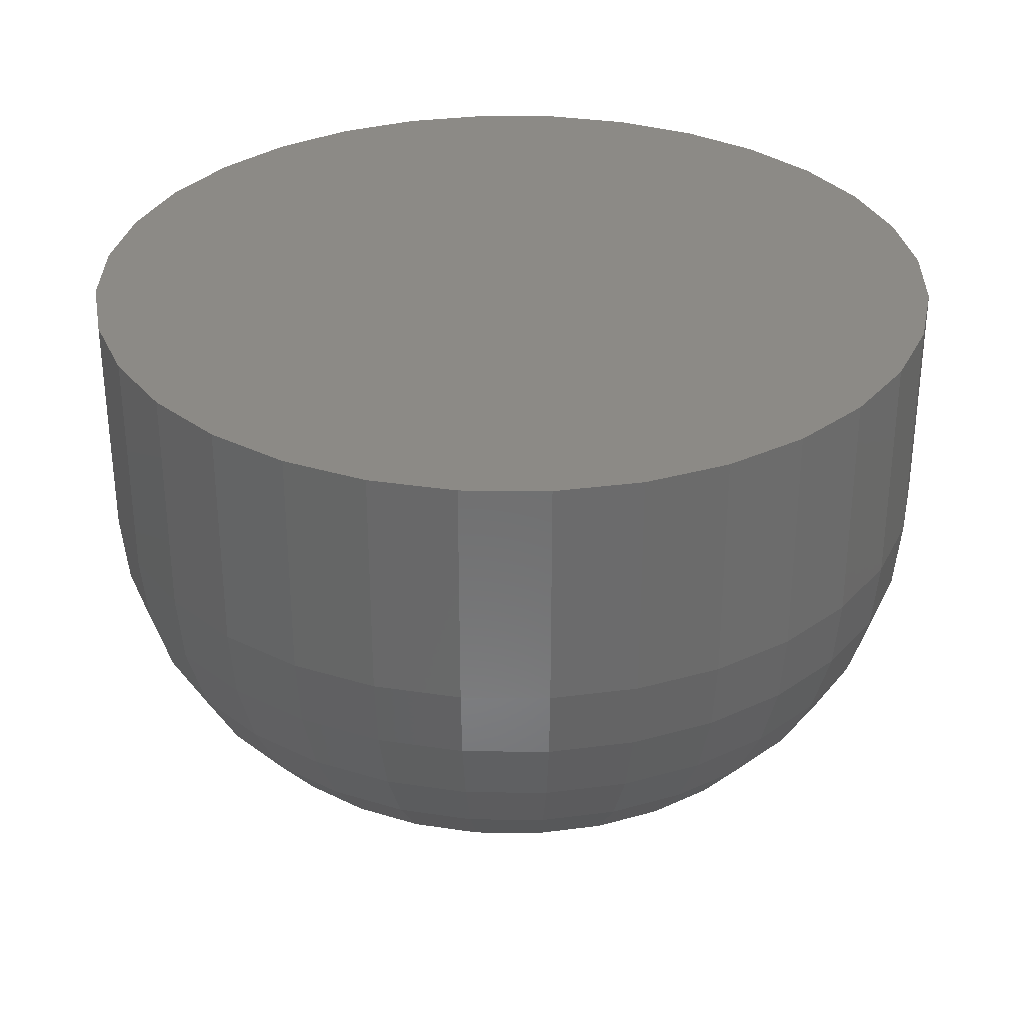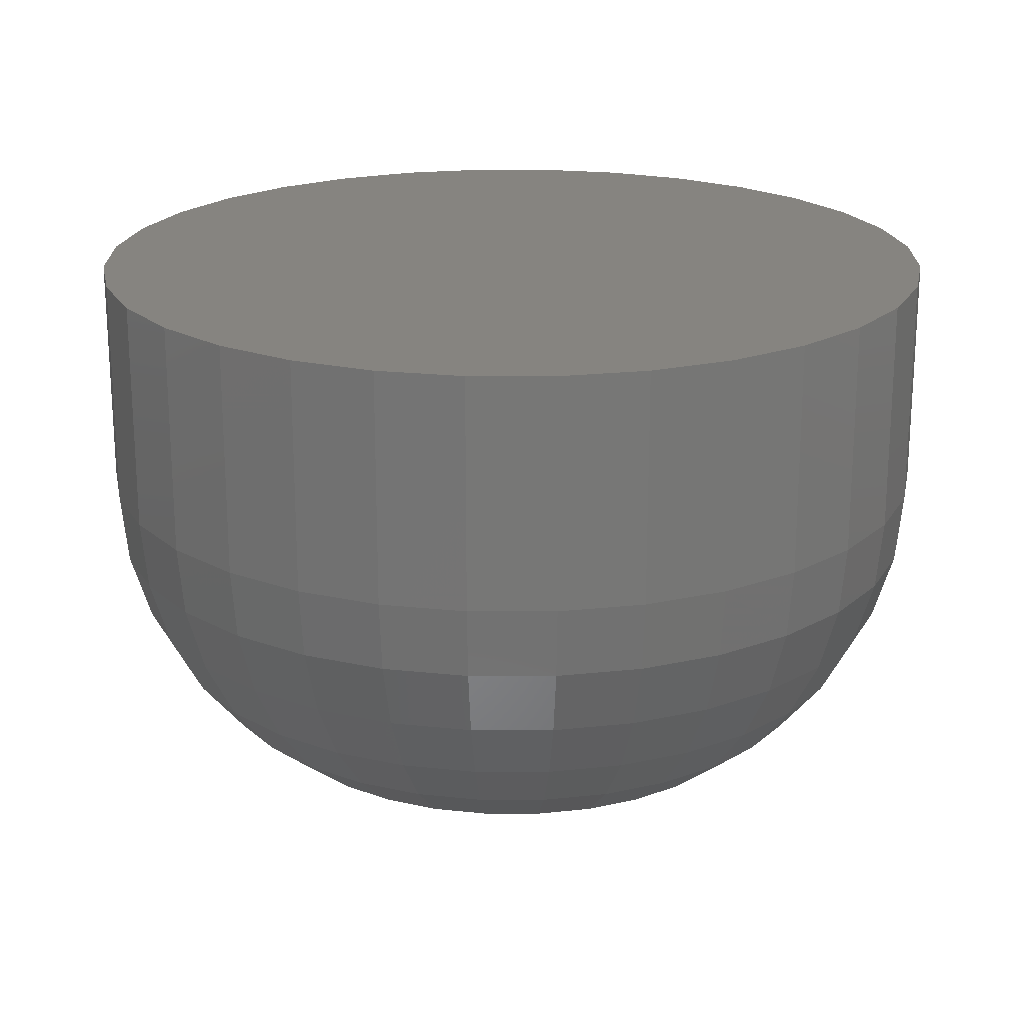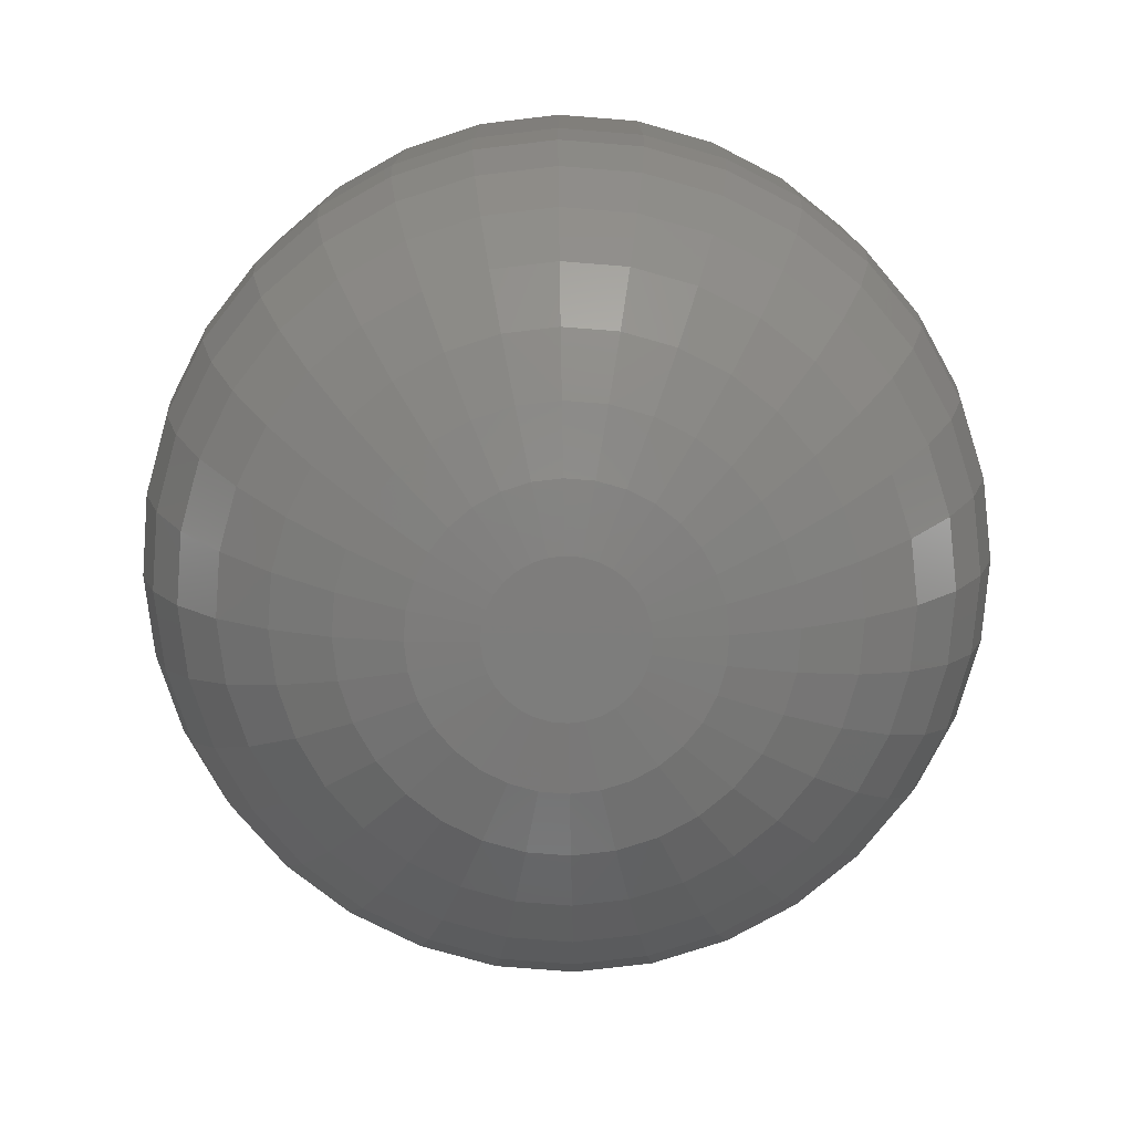
<metadata>
{"format":"stl","ext":"stl","renderer":"f3d","projection":"perspective","resolution":1024,"background":"white","views":[{"elev":32.1,"azim":40.2,"up":"+Z"},{"elev":20.6,"azim":-151.9,"up":"+Z"},{"elev":-76.9,"azim":-66.4,"up":"+Z"}]}
</metadata>
<code>
# stl→obj: 320 verts, 636 faces
v 0.06316 0.4291 0
v 0.07448 0.428 0
v 0.05183 0.428 0
v 0.04094 0.4247 0
v 0.08538 0.4247 0
v 0.0309 0.4193 0
v 0.09541 0.4193 0
v 0.0221 0.4121 0
v 0.1042 0.4121 0
v 0.01488 0.4033 0
v 0.1114 0.4033 0
v 0.009518 0.3933 0
v 0.1168 0.3933 0
v 0.1114 0.3388 0
v 0.01488 0.3388 0
v 0.1168 0.3488 0
v 0.0221 0.33 0
v 0.1042 0.33 0
v 0.0309 0.3228 0
v 0.09541 0.3228 0
v 0.04094 0.3174 0
v 0.08538 0.3174 0
v 0.05183 0.3141 0
v 0.07448 0.3141 0
v 0.06316 0.313 0
v 0.009518 0.3488 0
v 0.006214 0.3597 0
v 0.1201 0.3597 0
v 0.005099 0.3711 0
v 0.1212 0.3711 0
v 0.006214 0.3824 0
v 0.1201 0.3824 0
v 0.3868 0.3711 0.2656
v 0.3868 0.3711 0.4375
v 0.3806 0.3079 0.2656
v 0.3806 0.3079 0.4375
v 0.3622 0.2472 0.2656
v 0.3622 0.2472 0.4375
v 0.3323 0.1912 0.2656
v 0.3323 0.1912 0.4375
v 0.292 0.1422 0.2656
v 0.292 0.1422 0.4375
v 0.243 0.1019 0.2656
v 0.243 0.1019 0.4375
v 0.187 0.07201 0.2656
v 0.187 0.07201 0.4375
v 0.1263 0.05359 0.2656
v 0.1263 0.05359 0.4375
v 0.06316 0.04737 0.2656
v 0.06316 0.04737 0.4375
v 1.024e-05 0.05359 0.2656
v 1.024e-05 0.05359 0.4375
v -0.06071 0.07201 0.2656
v -0.06071 0.07201 0.4375
v -0.1167 0.1019 0.2656
v -0.1167 0.1019 0.4375
v -0.1657 0.1422 0.2656
v -0.1657 0.1422 0.4375
v -0.206 0.1912 0.2656
v -0.206 0.1912 0.4375
v -0.2359 0.2472 0.2656
v -0.2359 0.2472 0.4375
v -0.2543 0.3079 0.2656
v -0.2543 0.3079 0.4375
v -0.2605 0.3711 0.2656
v -0.2605 0.3711 0.4375
v -0.2543 0.4342 0.2656
v -0.2543 0.4342 0.4375
v -0.2359 0.4949 0.2656
v -0.2359 0.4949 0.4375
v -0.206 0.5509 0.2656
v -0.206 0.5509 0.4375
v -0.1657 0.5999 0.2656
v -0.1657 0.5999 0.4375
v -0.1167 0.6402 0.2656
v -0.1167 0.6402 0.4375
v -0.06071 0.6701 0.2656
v -0.06071 0.6701 0.4375
v 1.024e-05 0.6885 0.2656
v 1.024e-05 0.6885 0.4375
v 0.06316 0.6947 0.2656
v 0.06316 0.6947 0.4375
v 0.1263 0.6885 0.2656
v 0.1263 0.6885 0.4375
v 0.187 0.6701 0.2656
v 0.187 0.6701 0.4375
v 0.243 0.6402 0.2656
v 0.243 0.6402 0.4375
v 0.292 0.5999 0.2656
v 0.292 0.5999 0.4375
v 0.3323 0.5509 0.2656
v 0.3323 0.5509 0.4375
v 0.3622 0.4949 0.2656
v 0.3622 0.4949 0.4375
v 0.3806 0.4342 0.2656
v 0.3806 0.4342 0.4375
v -0.2554 0.3711 0.2138
v -0.2493 0.4332 0.2138
v -0.2403 0.3711 0.164
v -0.2345 0.4303 0.164
v -0.2158 0.3711 0.1181
v -0.2104 0.4255 0.1181
v -0.1827 0.3711 0.0778
v -0.178 0.419 0.0778
v -0.1425 0.3711 0.04477
v -0.1385 0.4112 0.04477
v -0.09655 0.3711 0.02022
v -0.09348 0.4022 0.02022
v -0.04672 0.3711 0.005104
v -0.04461 0.3925 0.005104
v 0.3756 0.4332 0.2138
v 0.3817 0.3711 0.2138
v 0.3608 0.4303 0.164
v 0.3666 0.3711 0.164
v 0.3367 0.4255 0.1181
v 0.3421 0.3711 0.1181
v 0.3043 0.419 0.0778
v 0.309 0.3711 0.0778
v 0.2648 0.4112 0.04477
v 0.2688 0.3711 0.04477
v 0.2198 0.4022 0.02022
v 0.2229 0.3711 0.02022
v 0.1709 0.3925 0.005104
v 0.173 0.3711 0.005104
v 0.3575 0.493 0.2138
v 0.3435 0.4872 0.164
v 0.3208 0.4778 0.1181
v 0.2903 0.4651 0.0778
v 0.2531 0.4497 0.04477
v 0.2107 0.4322 0.02022
v 0.1647 0.4131 0.005104
v 0.328 0.548 0.2138
v 0.3155 0.5396 0.164
v 0.2951 0.526 0.1181
v 0.2676 0.5077 0.0778
v 0.2341 0.4853 0.04477
v 0.196 0.4598 0.02022
v 0.1545 0.4321 0.005104
v 0.2884 0.5963 0.2138
v 0.2777 0.5856 0.164
v 0.2604 0.5683 0.1181
v 0.237 0.5449 0.0778
v 0.2086 0.5165 0.04477
v 0.1761 0.484 0.02022
v 0.1409 0.4487 0.005104
v 0.2402 0.6359 0.2138
v 0.2318 0.6234 0.164
v 0.2181 0.603 0.1181
v 0.1998 0.5755 0.0778
v 0.1774 0.542 0.04477
v 0.1519 0.5038 0.02022
v 0.1242 0.4624 0.005104
v 0.1851 0.6654 0.2138
v 0.1793 0.6514 0.164
v 0.1699 0.6287 0.1181
v 0.1573 0.5982 0.0778
v 0.1419 0.561 0.04477
v 0.1243 0.5186 0.02022
v 0.1052 0.4726 0.005104
v 0.1253 0.6835 0.2138
v 0.1224 0.6687 0.164
v 0.1176 0.6446 0.1181
v 0.1111 0.6122 0.0778
v 0.1033 0.5727 0.04477
v 0.09432 0.5277 0.02022
v 0.08459 0.4788 0.005104
v 0.06316 0.6896 0.2138
v 0.06316 0.6745 0.164
v 0.06316 0.65 0.1181
v 0.06316 0.6169 0.0778
v 0.06316 0.5767 0.04477
v 0.06316 0.5308 0.02022
v 0.06316 0.4809 0.005104
v 0.001006 0.6835 0.2138
v 0.003955 0.6687 0.164
v 0.008744 0.6446 0.1181
v 0.01519 0.6122 0.0778
v 0.02304 0.5727 0.04477
v 0.032 0.5277 0.02022
v 0.04172 0.4788 0.005104
v -0.05876 0.6654 0.2138
v -0.05297 0.6514 0.164
v -0.04358 0.6287 0.1181
v -0.03094 0.5982 0.0778
v -0.01553 0.561 0.04477
v 0.00204 0.5186 0.02022
v 0.02111 0.4726 0.005104
v -0.1138 0.6359 0.2138
v -0.1054 0.6234 0.164
v -0.0918 0.603 0.1181
v -0.07345 0.5755 0.0778
v -0.05109 0.542 0.04477
v -0.02557 0.5038 0.02022
v 0.002112 0.4624 0.005104
v -0.1621 0.5963 0.2138
v -0.1514 0.5856 0.164
v -0.1341 0.5683 0.1181
v -0.1107 0.5449 0.0778
v -0.08225 0.5165 0.04477
v -0.04977 0.484 0.02022
v -0.01454 0.4487 0.005104
v -0.2017 0.548 0.2138
v -0.1892 0.5396 0.164
v -0.1688 0.526 0.1181
v -0.1413 0.5077 0.0778
v -0.1078 0.4853 0.04477
v -0.06964 0.4598 0.02022
v -0.0282 0.4321 0.005104
v -0.2312 0.493 0.2138
v -0.2172 0.4872 0.164
v -0.1945 0.4778 0.1181
v -0.164 0.4651 0.0778
v -0.1268 0.4497 0.04477
v -0.08439 0.4322 0.02022
v -0.03836 0.4131 0.005104
v 0.3756 0.3089 0.2138
v 0.3608 0.3118 0.164
v 0.3367 0.3166 0.1181
v 0.3043 0.3231 0.0778
v 0.2648 0.3309 0.04477
v 0.2198 0.3399 0.02022
v 0.1709 0.3496 0.005104
v -0.2493 0.3089 0.2138
v -0.2345 0.3118 0.164
v -0.2104 0.3166 0.1181
v -0.178 0.3231 0.0778
v -0.1385 0.3309 0.04477
v -0.09348 0.3399 0.02022
v -0.04461 0.3496 0.005104
v -0.2312 0.2491 0.2138
v -0.2172 0.2549 0.164
v -0.1945 0.2643 0.1181
v -0.164 0.277 0.0778
v -0.1268 0.2924 0.04477
v -0.08439 0.3099 0.02022
v -0.03836 0.329 0.005104
v -0.2017 0.1941 0.2138
v -0.1892 0.2025 0.164
v -0.1688 0.2161 0.1181
v -0.1413 0.2344 0.0778
v -0.1078 0.2568 0.04477
v -0.06964 0.2823 0.02022
v -0.0282 0.31 0.005104
v -0.1621 0.1458 0.2138
v -0.1514 0.1565 0.164
v -0.1341 0.1738 0.1181
v -0.1107 0.1972 0.0778
v -0.08225 0.2256 0.04477
v -0.04977 0.2581 0.02022
v -0.01454 0.2934 0.005104
v -0.1138 0.1062 0.2138
v -0.1054 0.1187 0.164
v -0.0918 0.1391 0.1181
v -0.07345 0.1666 0.0778
v -0.05109 0.2001 0.04477
v -0.02557 0.2383 0.02022
v 0.002112 0.2797 0.005104
v -0.05876 0.07672 0.2138
v -0.05297 0.09069 0.164
v -0.04358 0.1134 0.1181
v -0.03094 0.1439 0.0778
v -0.01553 0.1811 0.04477
v 0.00204 0.2235 0.02022
v 0.02111 0.2695 0.005104
v 0.001006 0.05859 0.2138
v 0.003955 0.07342 0.164
v 0.008744 0.09749 0.1181
v 0.01519 0.1299 0.0778
v 0.02304 0.1694 0.04477
v 0.032 0.2144 0.02022
v 0.04172 0.2633 0.005104
v 0.06316 0.05247 0.2138
v 0.06316 0.06759 0.164
v 0.06316 0.09213 0.1181
v 0.06316 0.1252 0.0778
v 0.06316 0.1654 0.04477
v 0.06316 0.2113 0.02022
v 0.06316 0.2612 0.005104
v 0.1253 0.05859 0.2138
v 0.1224 0.07342 0.164
v 0.1176 0.09749 0.1181
v 0.1111 0.1299 0.0778
v 0.1033 0.1694 0.04477
v 0.09432 0.2144 0.02022
v 0.08459 0.2633 0.005104
v 0.1851 0.07672 0.2138
v 0.1793 0.09069 0.164
v 0.1699 0.1134 0.1181
v 0.1573 0.1439 0.0778
v 0.1419 0.1811 0.04477
v 0.1243 0.2235 0.02022
v 0.1052 0.2695 0.005104
v 0.2402 0.1062 0.2138
v 0.2318 0.1187 0.164
v 0.2181 0.1391 0.1181
v 0.1998 0.1666 0.0778
v 0.1774 0.2001 0.04477
v 0.1519 0.2383 0.02022
v 0.1242 0.2797 0.005104
v 0.2884 0.1458 0.2138
v 0.2777 0.1565 0.164
v 0.2604 0.1738 0.1181
v 0.237 0.1972 0.0778
v 0.2086 0.2256 0.04477
v 0.1761 0.2581 0.02022
v 0.1409 0.2934 0.005104
v 0.328 0.1941 0.2138
v 0.3155 0.2025 0.164
v 0.2951 0.2161 0.1181
v 0.2676 0.2344 0.0778
v 0.2341 0.2568 0.04477
v 0.196 0.2823 0.02022
v 0.1545 0.31 0.005104
v 0.3575 0.2491 0.2138
v 0.3435 0.2549 0.164
v 0.3208 0.2643 0.1181
v 0.2903 0.277 0.0778
v 0.2531 0.2924 0.04477
v 0.2107 0.3099 0.02022
v 0.1647 0.329 0.005104
f 1 2 3
f 4 3 2
f 5 4 2
f 6 4 5
f 7 6 5
f 8 6 7
f 9 8 7
f 10 8 9
f 11 10 9
f 12 10 11
f 13 12 11
f 14 15 16
f 17 15 14
f 18 17 14
f 19 17 18
f 20 19 18
f 21 19 20
f 22 21 20
f 23 21 22
f 24 23 22
f 25 23 24
f 15 26 16
f 16 26 27
f 16 27 28
f 28 27 29
f 28 29 30
f 30 29 31
f 30 31 32
f 32 31 12
f 32 12 13
f 33 34 35
f 35 34 36
f 35 36 37
f 37 36 38
f 37 38 39
f 39 38 40
f 39 40 41
f 41 40 42
f 41 42 43
f 43 42 44
f 43 44 45
f 45 44 46
f 45 46 47
f 47 46 48
f 47 48 49
f 49 48 50
f 49 50 51
f 51 50 52
f 51 52 53
f 53 52 54
f 53 54 55
f 55 54 56
f 55 56 57
f 57 56 58
f 57 58 59
f 59 58 60
f 59 60 61
f 61 60 62
f 61 62 63
f 63 62 64
f 63 64 65
f 65 64 66
f 65 66 67
f 67 66 68
f 67 68 69
f 69 68 70
f 69 70 71
f 71 70 72
f 71 72 73
f 73 72 74
f 73 74 75
f 75 74 76
f 75 76 77
f 77 76 78
f 77 78 79
f 79 78 80
f 79 80 81
f 81 80 82
f 81 82 83
f 83 82 84
f 83 84 85
f 85 84 86
f 85 86 87
f 87 86 88
f 87 88 89
f 89 88 90
f 89 90 91
f 91 90 92
f 91 92 93
f 93 92 94
f 93 94 95
f 95 94 96
f 95 96 33
f 33 96 34
f 65 67 97
f 97 67 98
f 97 98 99
f 99 98 100
f 99 100 101
f 101 100 102
f 101 102 103
f 103 102 104
f 103 104 105
f 105 104 106
f 105 106 107
f 107 106 108
f 107 108 109
f 109 108 110
f 109 110 29
f 29 110 31
f 95 33 111
f 111 33 112
f 111 112 113
f 113 112 114
f 113 114 115
f 115 114 116
f 115 116 117
f 117 116 118
f 117 118 119
f 119 118 120
f 119 120 121
f 121 120 122
f 121 122 123
f 123 122 124
f 123 124 32
f 32 124 30
f 93 95 125
f 125 95 111
f 125 111 126
f 126 111 113
f 126 113 127
f 127 113 115
f 127 115 128
f 128 115 117
f 128 117 129
f 129 117 119
f 129 119 130
f 130 119 121
f 130 121 131
f 131 121 123
f 131 123 13
f 13 123 32
f 91 93 132
f 132 93 125
f 132 125 133
f 133 125 126
f 133 126 134
f 134 126 127
f 134 127 135
f 135 127 128
f 135 128 136
f 136 128 129
f 136 129 137
f 137 129 130
f 137 130 138
f 138 130 131
f 138 131 11
f 11 131 13
f 89 91 139
f 139 91 132
f 139 132 140
f 140 132 133
f 140 133 141
f 141 133 134
f 141 134 142
f 142 134 135
f 142 135 143
f 143 135 136
f 143 136 144
f 144 136 137
f 144 137 145
f 145 137 138
f 145 138 9
f 9 138 11
f 87 89 146
f 146 89 139
f 146 139 147
f 147 139 140
f 147 140 148
f 148 140 141
f 148 141 149
f 149 141 142
f 149 142 150
f 150 142 143
f 150 143 151
f 151 143 144
f 151 144 152
f 152 144 145
f 152 145 7
f 7 145 9
f 85 87 153
f 153 87 146
f 153 146 154
f 154 146 147
f 154 147 155
f 155 147 148
f 155 148 156
f 156 148 149
f 156 149 157
f 157 149 150
f 157 150 158
f 158 150 151
f 158 151 159
f 159 151 152
f 159 152 5
f 5 152 7
f 83 85 160
f 160 85 153
f 160 153 161
f 161 153 154
f 161 154 162
f 162 154 155
f 162 155 163
f 163 155 156
f 163 156 164
f 164 156 157
f 164 157 165
f 165 157 158
f 165 158 166
f 166 158 159
f 166 159 2
f 2 159 5
f 81 83 167
f 167 83 160
f 167 160 168
f 168 160 161
f 168 161 169
f 169 161 162
f 169 162 170
f 170 162 163
f 170 163 171
f 171 163 164
f 171 164 172
f 172 164 165
f 172 165 173
f 173 165 166
f 173 166 1
f 1 166 2
f 79 81 174
f 174 81 167
f 174 167 175
f 175 167 168
f 175 168 176
f 176 168 169
f 176 169 177
f 177 169 170
f 177 170 178
f 178 170 171
f 178 171 179
f 179 171 172
f 179 172 180
f 180 172 173
f 180 173 3
f 3 173 1
f 77 79 181
f 181 79 174
f 181 174 182
f 182 174 175
f 182 175 183
f 183 175 176
f 183 176 184
f 184 176 177
f 184 177 185
f 185 177 178
f 185 178 186
f 186 178 179
f 186 179 187
f 187 179 180
f 187 180 4
f 4 180 3
f 75 77 188
f 188 77 181
f 188 181 189
f 189 181 182
f 189 182 190
f 190 182 183
f 190 183 191
f 191 183 184
f 191 184 192
f 192 184 185
f 192 185 193
f 193 185 186
f 193 186 194
f 194 186 187
f 194 187 6
f 6 187 4
f 73 75 195
f 195 75 188
f 195 188 196
f 196 188 189
f 196 189 197
f 197 189 190
f 197 190 198
f 198 190 191
f 198 191 199
f 199 191 192
f 199 192 200
f 200 192 193
f 200 193 201
f 201 193 194
f 201 194 8
f 8 194 6
f 71 73 202
f 202 73 195
f 202 195 203
f 203 195 196
f 203 196 204
f 204 196 197
f 204 197 205
f 205 197 198
f 205 198 206
f 206 198 199
f 206 199 207
f 207 199 200
f 207 200 208
f 208 200 201
f 208 201 10
f 10 201 8
f 69 71 209
f 209 71 202
f 209 202 210
f 210 202 203
f 210 203 211
f 211 203 204
f 211 204 212
f 212 204 205
f 212 205 213
f 213 205 206
f 213 206 214
f 214 206 207
f 214 207 215
f 215 207 208
f 215 208 12
f 12 208 10
f 67 69 98
f 98 69 209
f 98 209 100
f 100 209 210
f 100 210 102
f 102 210 211
f 102 211 104
f 104 211 212
f 104 212 106
f 106 212 213
f 106 213 108
f 108 213 214
f 108 214 110
f 110 214 215
f 110 215 31
f 31 215 12
f 33 35 112
f 112 35 216
f 112 216 114
f 114 216 217
f 114 217 116
f 116 217 218
f 116 218 118
f 118 218 219
f 118 219 120
f 120 219 220
f 120 220 122
f 122 220 221
f 122 221 124
f 124 221 222
f 124 222 30
f 30 222 28
f 63 65 223
f 223 65 97
f 223 97 224
f 224 97 99
f 224 99 225
f 225 99 101
f 225 101 226
f 226 101 103
f 226 103 227
f 227 103 105
f 227 105 228
f 228 105 107
f 228 107 229
f 229 107 109
f 229 109 27
f 27 109 29
f 61 63 230
f 230 63 223
f 230 223 231
f 231 223 224
f 231 224 232
f 232 224 225
f 232 225 233
f 233 225 226
f 233 226 234
f 234 226 227
f 234 227 235
f 235 227 228
f 235 228 236
f 236 228 229
f 236 229 26
f 26 229 27
f 59 61 237
f 237 61 230
f 237 230 238
f 238 230 231
f 238 231 239
f 239 231 232
f 239 232 240
f 240 232 233
f 240 233 241
f 241 233 234
f 241 234 242
f 242 234 235
f 242 235 243
f 243 235 236
f 243 236 15
f 15 236 26
f 57 59 244
f 244 59 237
f 244 237 245
f 245 237 238
f 245 238 246
f 246 238 239
f 246 239 247
f 247 239 240
f 247 240 248
f 248 240 241
f 248 241 249
f 249 241 242
f 249 242 250
f 250 242 243
f 250 243 17
f 17 243 15
f 55 57 251
f 251 57 244
f 251 244 252
f 252 244 245
f 252 245 253
f 253 245 246
f 253 246 254
f 254 246 247
f 254 247 255
f 255 247 248
f 255 248 256
f 256 248 249
f 256 249 257
f 257 249 250
f 257 250 19
f 19 250 17
f 53 55 258
f 258 55 251
f 258 251 259
f 259 251 252
f 259 252 260
f 260 252 253
f 260 253 261
f 261 253 254
f 261 254 262
f 262 254 255
f 262 255 263
f 263 255 256
f 263 256 264
f 264 256 257
f 264 257 21
f 21 257 19
f 51 53 265
f 265 53 258
f 265 258 266
f 266 258 259
f 266 259 267
f 267 259 260
f 267 260 268
f 268 260 261
f 268 261 269
f 269 261 262
f 269 262 270
f 270 262 263
f 270 263 271
f 271 263 264
f 271 264 23
f 23 264 21
f 49 51 272
f 272 51 265
f 272 265 273
f 273 265 266
f 273 266 274
f 274 266 267
f 274 267 275
f 275 267 268
f 275 268 276
f 276 268 269
f 276 269 277
f 277 269 270
f 277 270 278
f 278 270 271
f 278 271 25
f 25 271 23
f 47 49 279
f 279 49 272
f 279 272 280
f 280 272 273
f 280 273 281
f 281 273 274
f 281 274 282
f 282 274 275
f 282 275 283
f 283 275 276
f 283 276 284
f 284 276 277
f 284 277 285
f 285 277 278
f 285 278 24
f 24 278 25
f 45 47 286
f 286 47 279
f 286 279 287
f 287 279 280
f 287 280 288
f 288 280 281
f 288 281 289
f 289 281 282
f 289 282 290
f 290 282 283
f 290 283 291
f 291 283 284
f 291 284 292
f 292 284 285
f 292 285 22
f 22 285 24
f 43 45 293
f 293 45 286
f 293 286 294
f 294 286 287
f 294 287 295
f 295 287 288
f 295 288 296
f 296 288 289
f 296 289 297
f 297 289 290
f 297 290 298
f 298 290 291
f 298 291 299
f 299 291 292
f 299 292 20
f 20 292 22
f 41 43 300
f 300 43 293
f 300 293 301
f 301 293 294
f 301 294 302
f 302 294 295
f 302 295 303
f 303 295 296
f 303 296 304
f 304 296 297
f 304 297 305
f 305 297 298
f 305 298 306
f 306 298 299
f 306 299 18
f 18 299 20
f 39 41 307
f 307 41 300
f 307 300 308
f 308 300 301
f 308 301 309
f 309 301 302
f 309 302 310
f 310 302 303
f 310 303 311
f 311 303 304
f 311 304 312
f 312 304 305
f 312 305 313
f 313 305 306
f 313 306 14
f 14 306 18
f 37 39 314
f 314 39 307
f 314 307 315
f 315 307 308
f 315 308 316
f 316 308 309
f 316 309 317
f 317 309 310
f 317 310 318
f 318 310 311
f 318 311 319
f 319 311 312
f 319 312 320
f 320 312 313
f 320 313 16
f 16 313 14
f 35 37 216
f 216 37 314
f 216 314 217
f 217 314 315
f 217 315 218
f 218 315 316
f 218 316 219
f 219 316 317
f 219 317 220
f 220 317 318
f 220 318 221
f 221 318 319
f 221 319 222
f 222 319 320
f 222 320 28
f 28 320 16
f 80 84 82
f 84 80 86
f 86 80 78
f 86 78 88
f 88 78 76
f 88 76 90
f 90 76 74
f 90 74 92
f 92 74 72
f 92 72 94
f 94 72 70
f 94 70 96
f 96 70 68
f 96 68 34
f 34 68 66
f 34 66 36
f 36 66 64
f 36 64 38
f 38 64 62
f 38 62 40
f 40 62 60
f 40 60 42
f 42 60 58
f 42 58 44
f 44 58 56
f 44 56 46
f 46 56 54
f 46 54 48
f 48 54 52
f 48 52 50

</code>
